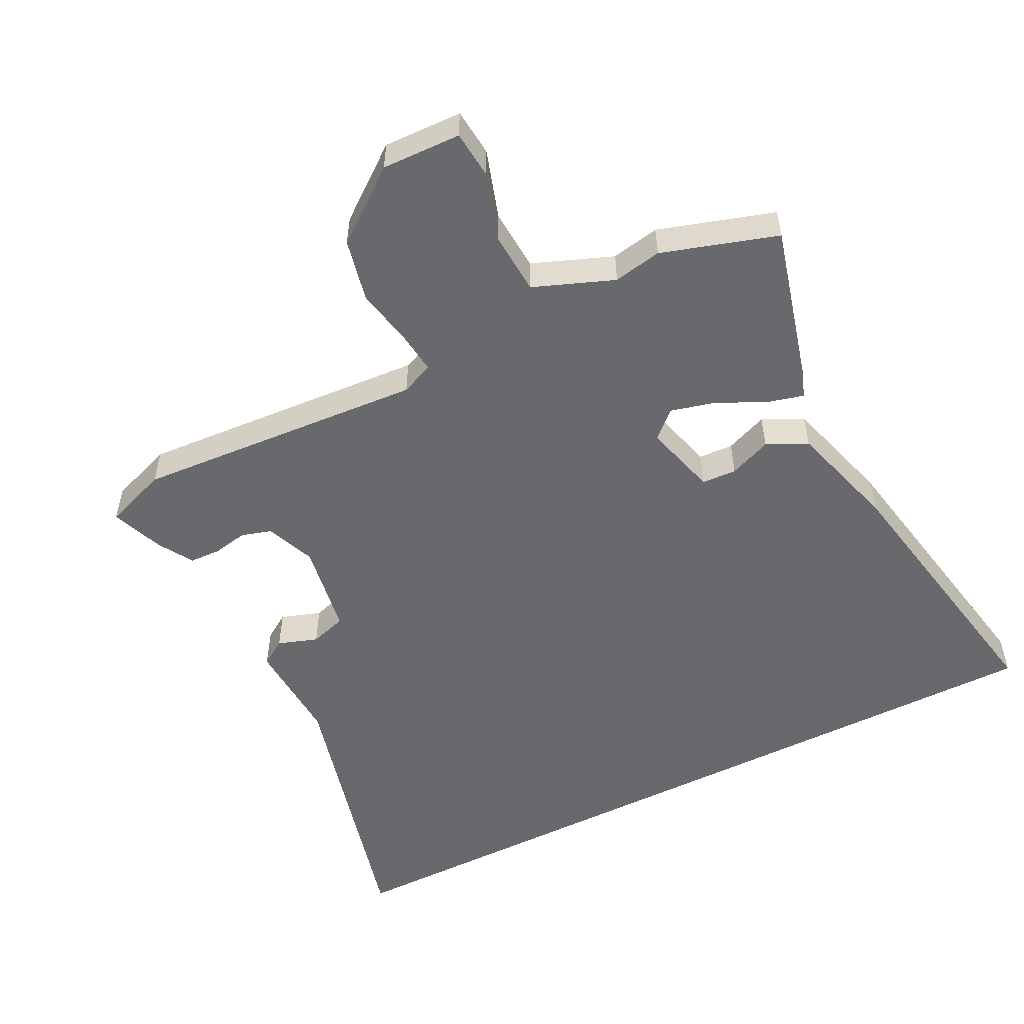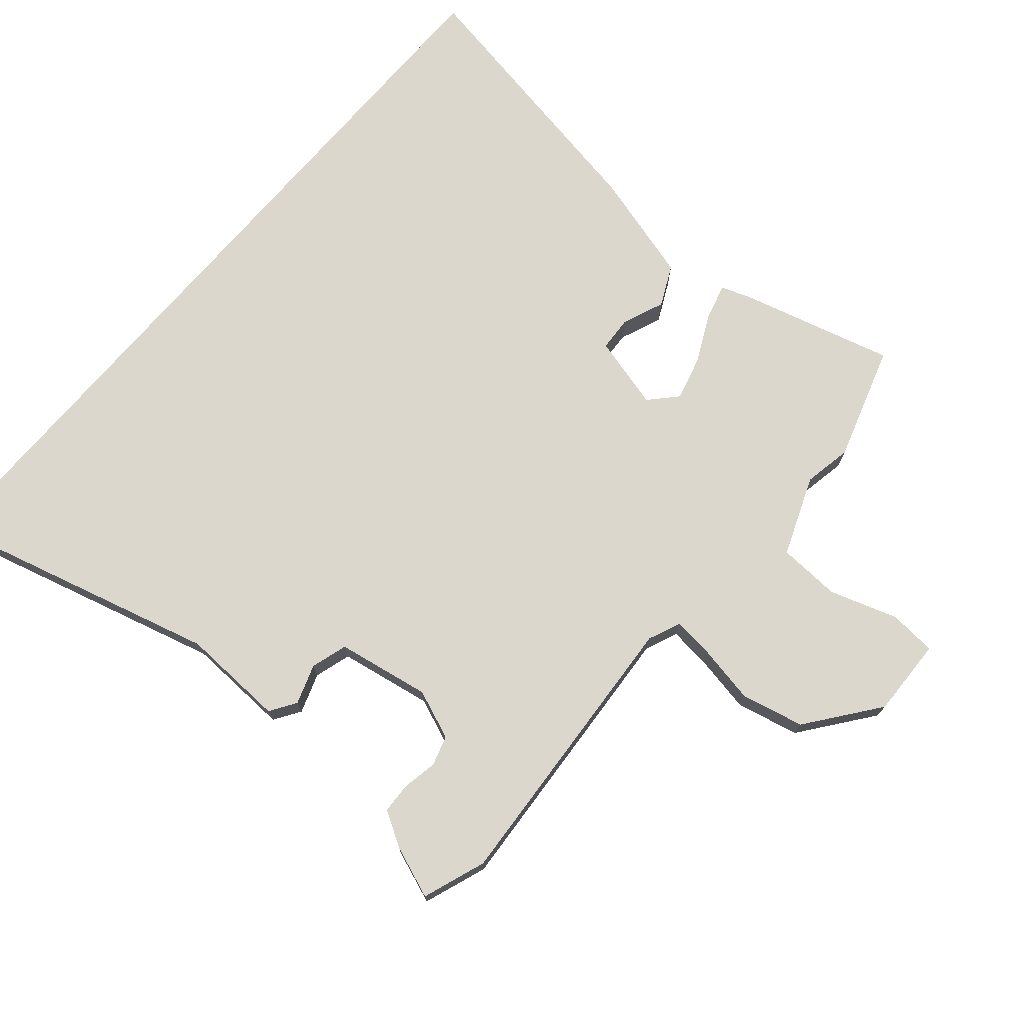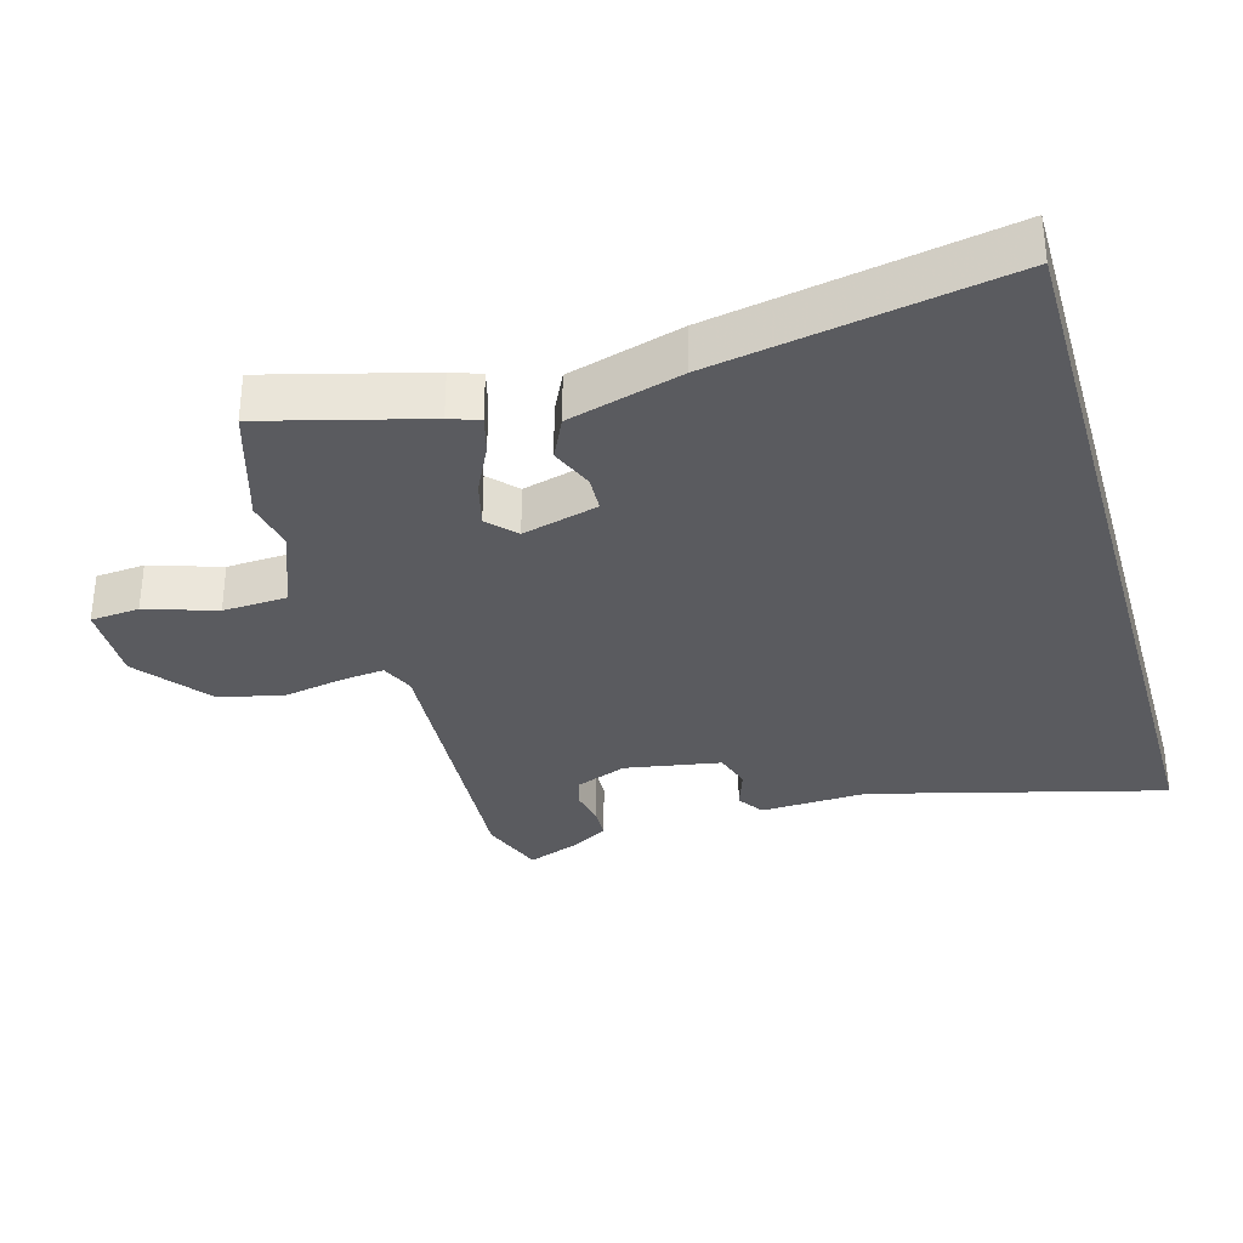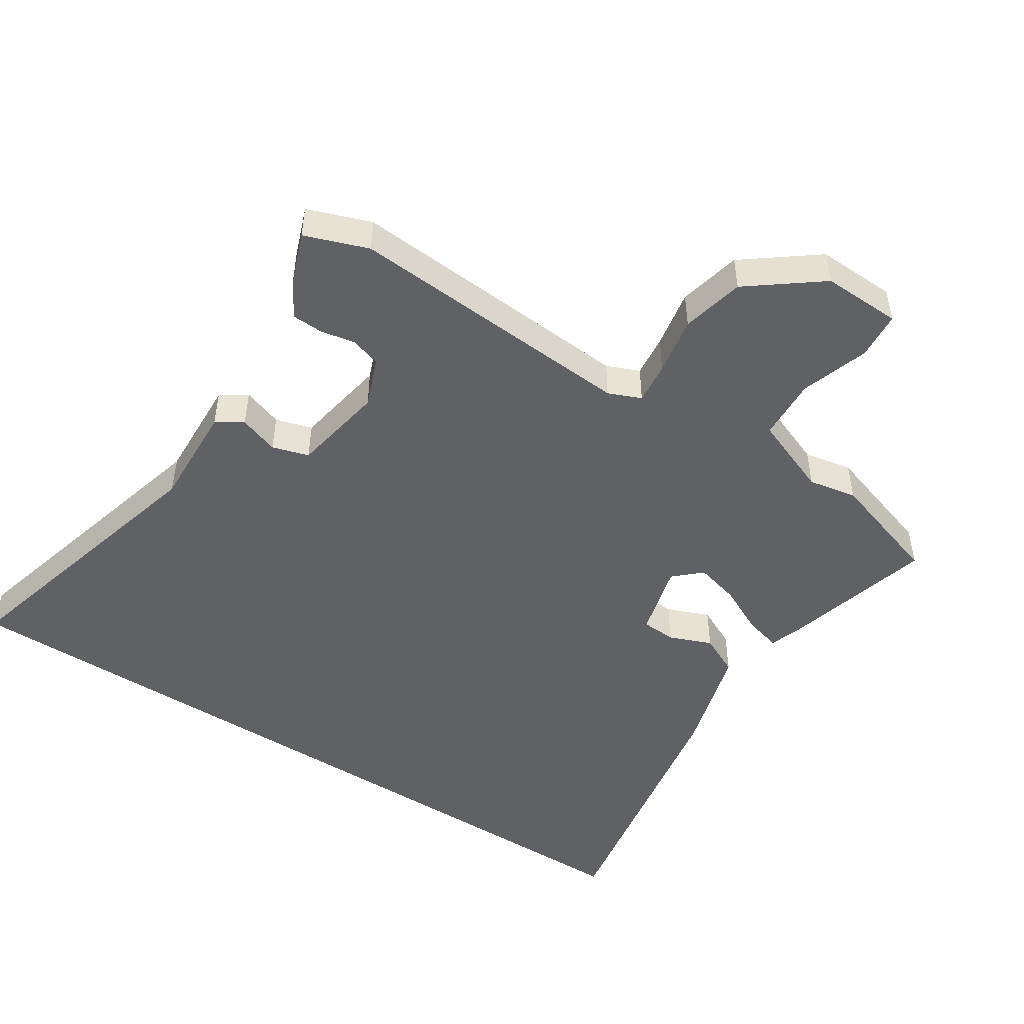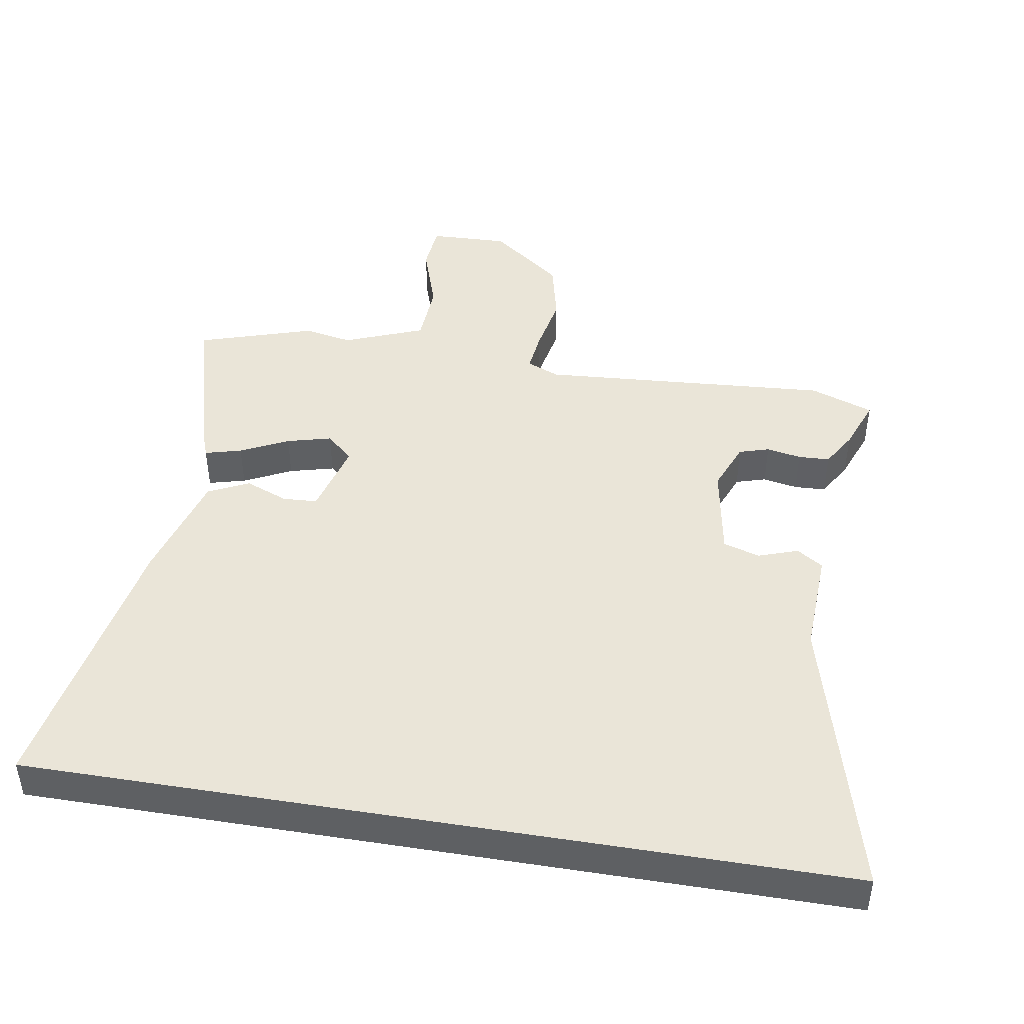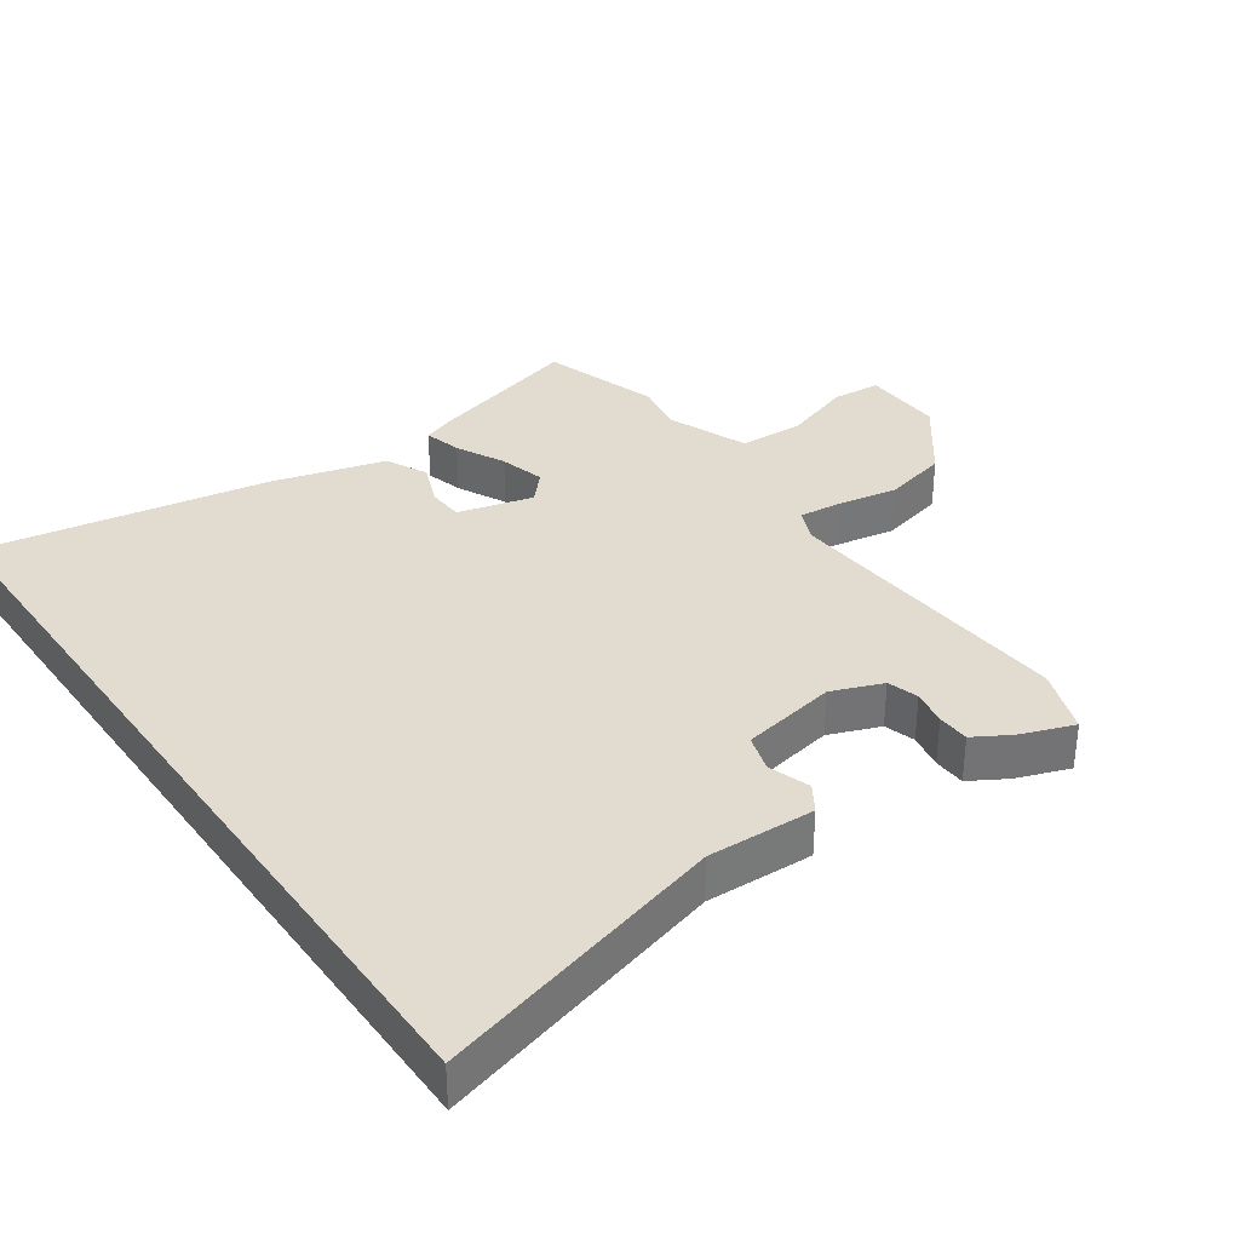
<metadata>
{"format":"obj","ext":"obj","renderer":"f3d","projection":"perspective","resolution":1024,"background":"white","views":[{"elev":-52.8,"azim":27.1,"up":"+Y"},{"elev":73.3,"azim":-49.4,"up":"+Y"},{"elev":-32.8,"azim":106.2,"up":"+Y"},{"elev":-48.8,"azim":-33.0,"up":"+Y"},{"elev":44.9,"azim":-170.5,"up":"+Y"},{"elev":34.4,"azim":-125.3,"up":"+Y"}]}
</metadata>
<code>
v 0.621 0.07 -0.5
v -0.618 0.07 -0.5
v -0.502 0.07 -0.065
v -0.509 0.07 0.095
v -0.469 0.07 0.121
v -0.408 0.07 0.1
v -0.352 0.07 0.117
v -0.327 0.07 0.26
v -0.357 0.07 0.336
v -0.403 0.07 0.35
v -0.456 0.07 0.34
v -0.504 0.07 0.342
v -0.536 0.07 0.396
v -0.566 0.07 0.476
v -0.469 0.07 0.511
v -0.024 0.07 0.479
v 0.026 0.07 0.5
v 0.019 0.07 0.564
v 0.002 0.07 0.654
v 0.024 0.07 0.75
v 0.134 0.07 0.834
v 0.255 0.07 0.83
v 0.261 0.07 0.757
v 0.227 0.07 0.653
v 0.232 0.07 0.557
v 0.354 0.07 0.509
v 0.428 0.07 0.523
v 0.604 0.07 0.467
v 0.54 0.07 0.23
v 0.524 0.07 0.186
v 0.468 0.07 0.201
v 0.395 0.07 0.237
v 0.327 0.07 0.255
v 0.286 0.07 0.217
v 0.316 0.07 0.104
v 0.369 0.07 0.101
v 0.434 0.07 0.127
v 0.496 0.07 0.097
v 0.544 0.07 -0.072
v 0.621 0 -0.5
v -0.618 0 -0.5
v -0.502 0 -0.065
v -0.509 0 0.095
v -0.469 0 0.121
v -0.408 0 0.1
v -0.352 0 0.117
v -0.327 0 0.26
v -0.357 0 0.336
v -0.403 0 0.35
v -0.456 0 0.34
v -0.504 0 0.342
v -0.536 0 0.396
v -0.566 0 0.476
v -0.469 0 0.511
v -0.024 0 0.479
v 0.026 0 0.5
v 0.019 0 0.564
v 0.002 0 0.654
v 0.024 0 0.75
v 0.134 0 0.834
v 0.255 0 0.83
v 0.261 0 0.757
v 0.227 0 0.653
v 0.232 0 0.557
v 0.354 0 0.509
v 0.428 0 0.523
v 0.604 0 0.467
v 0.54 0 0.23
v 0.524 0 0.186
v 0.468 0 0.201
v 0.395 0 0.237
v 0.327 0 0.255
v 0.286 0 0.217
v 0.316 0 0.104
v 0.369 0 0.101
v 0.434 0 0.127
v 0.496 0 0.097
v 0.544 0 -0.072
f 36 37 38 39
f 35 36 39 1
f 29 30 31 32
f 29 32 33
f 26 27 28 29
f 25 26 29 33
f 21 22 23 24
f 21 24 25
f 18 19 20 21
f 17 18 21 25
f 16 17 25 33
f 10 11 12 13
f 9 10 13 14
f 3 4 5 6
f 3 6 7
f 35 1 2 3
f 34 35 3 7
f 9 14 15 16
f 8 9 16 33
f 7 8 33 34
f 78 77 76 75
f 40 78 75 74
f 71 70 69 68
f 72 71 68
f 68 67 66 65
f 72 68 65 64
f 63 62 61 60
f 64 63 60
f 60 59 58 57
f 64 60 57 56
f 72 64 56 55
f 52 51 50 49
f 53 52 49 48
f 45 44 43 42
f 46 45 42
f 42 41 40 74
f 46 42 74 73
f 55 54 53 48
f 72 55 48 47
f 73 72 47 46
f 1 40 41 2
f 2 41 42 3
f 3 42 43 4
f 4 43 44 5
f 5 44 45 6
f 6 45 46 7
f 7 46 47 8
f 8 47 48 9
f 9 48 49 10
f 10 49 50 11
f 11 50 51 12
f 12 51 52 13
f 13 52 53 14
f 14 53 54 15
f 15 54 55 16
f 16 55 56 17
f 17 56 57 18
f 18 57 58 19
f 19 58 59 20
f 20 59 60 21
f 21 60 61 22
f 22 61 62 23
f 23 62 63 24
f 24 63 64 25
f 25 64 65 26
f 26 65 66 27
f 27 66 67 28
f 28 67 68 29
f 29 68 69 30
f 30 69 70 31
f 31 70 71 32
f 32 71 72 33
f 33 72 73 34
f 34 73 74 35
f 35 74 75 36
f 36 75 76 37
f 37 76 77 38
f 38 77 78 39
f 39 78 40 1

</code>
